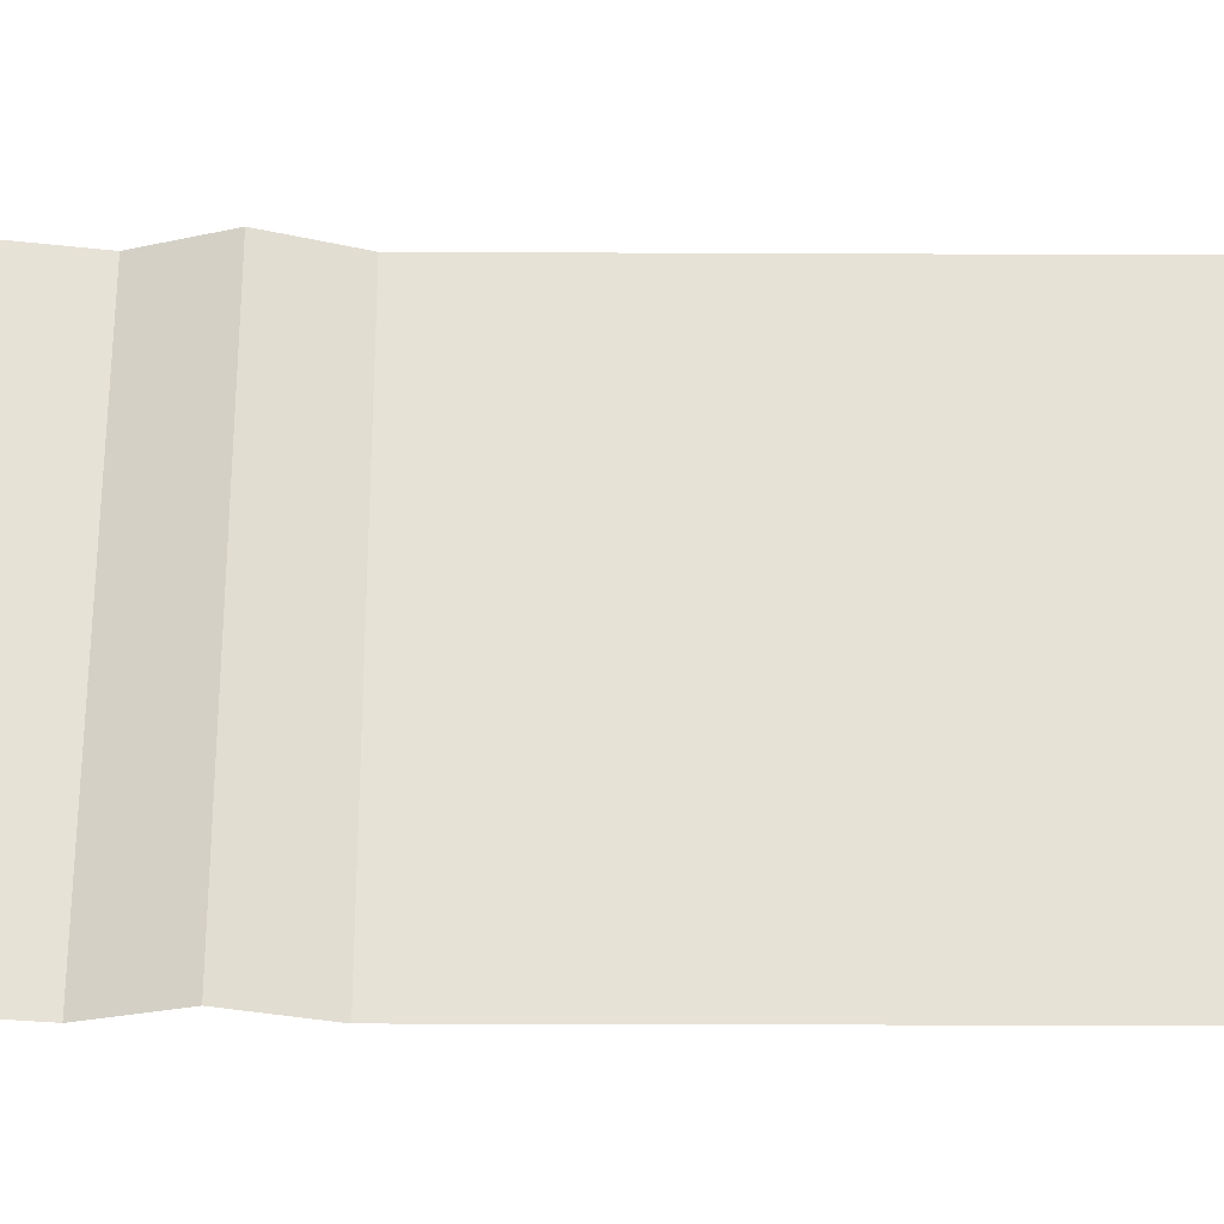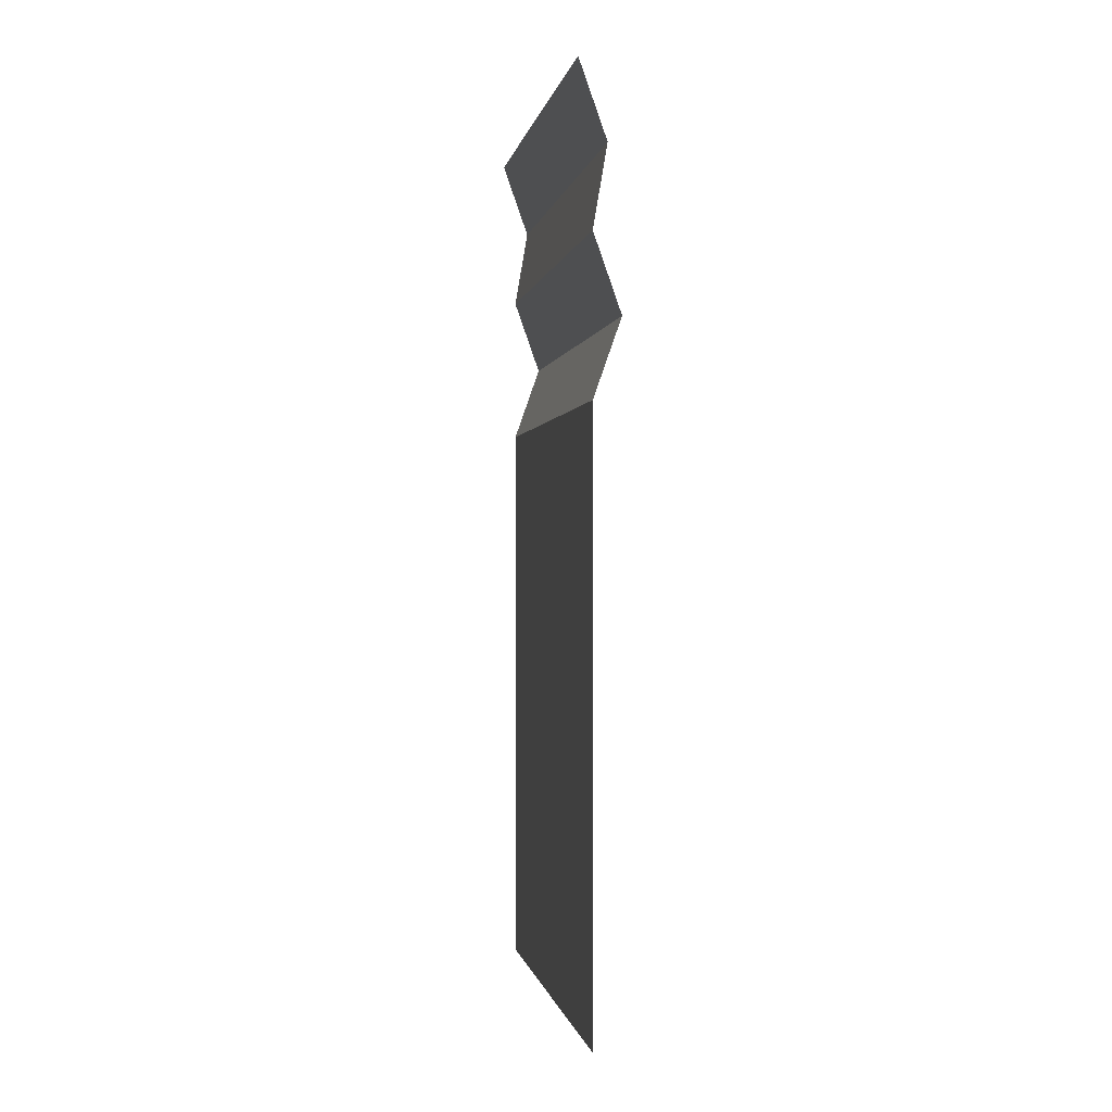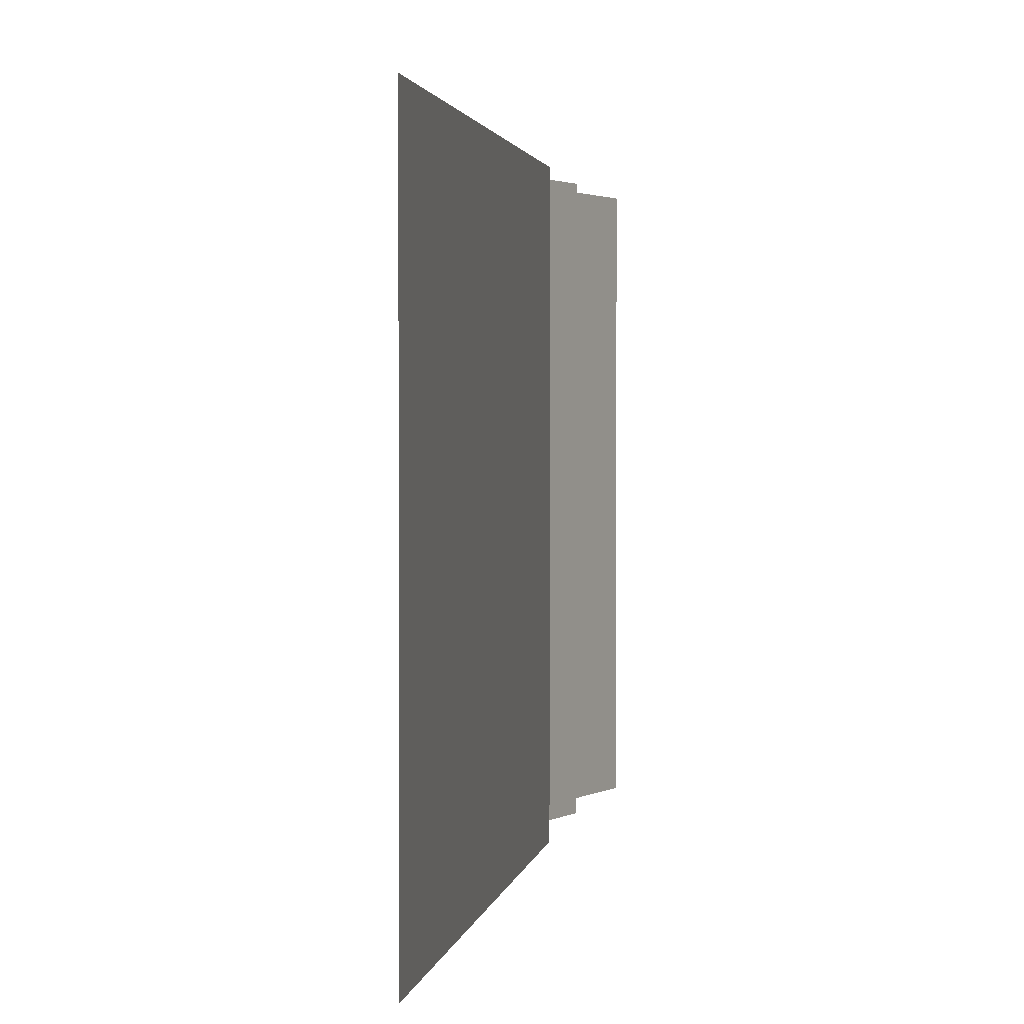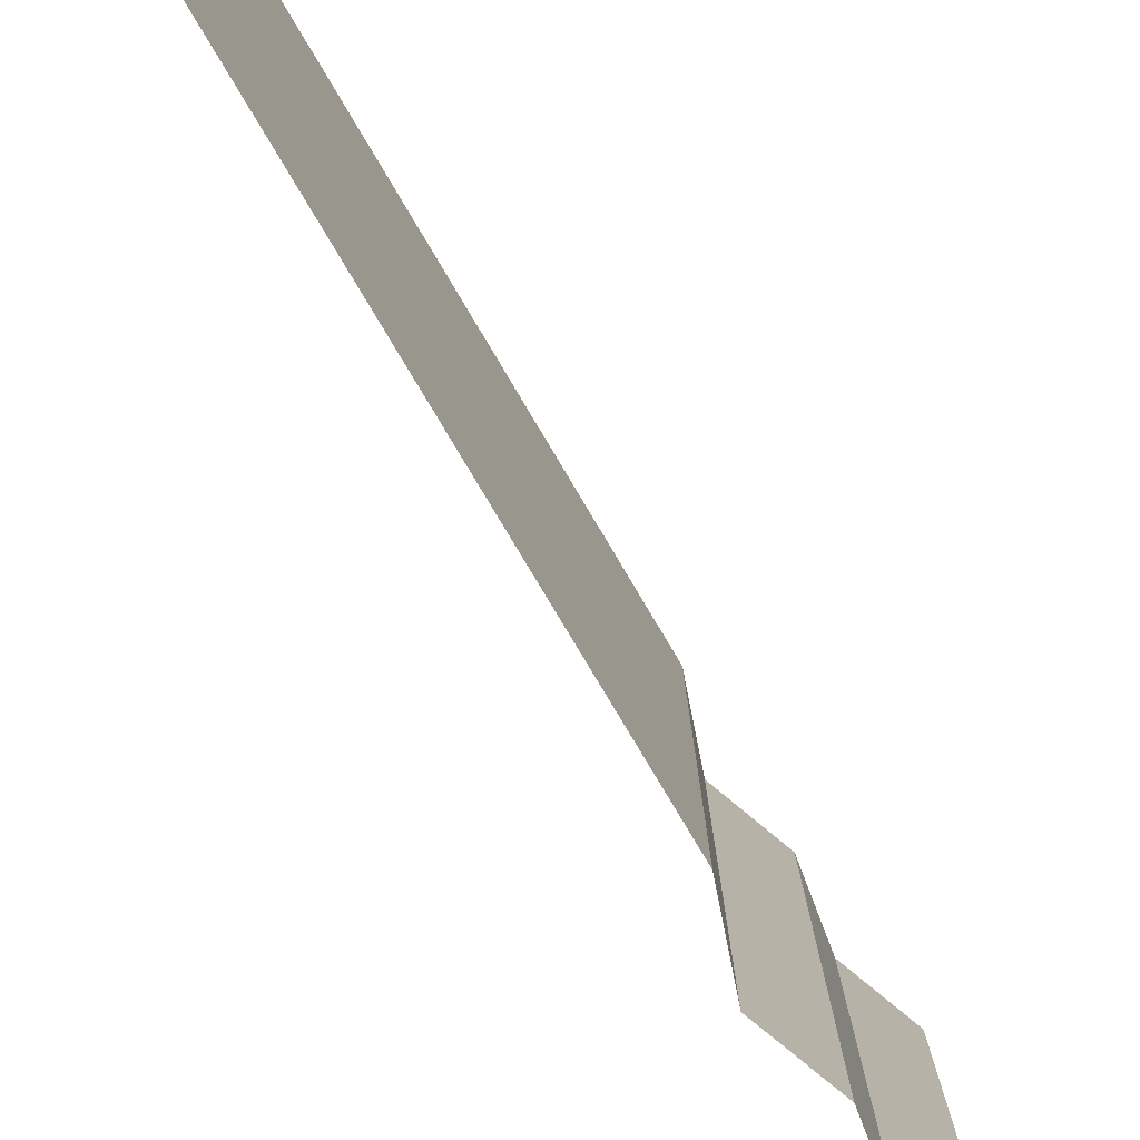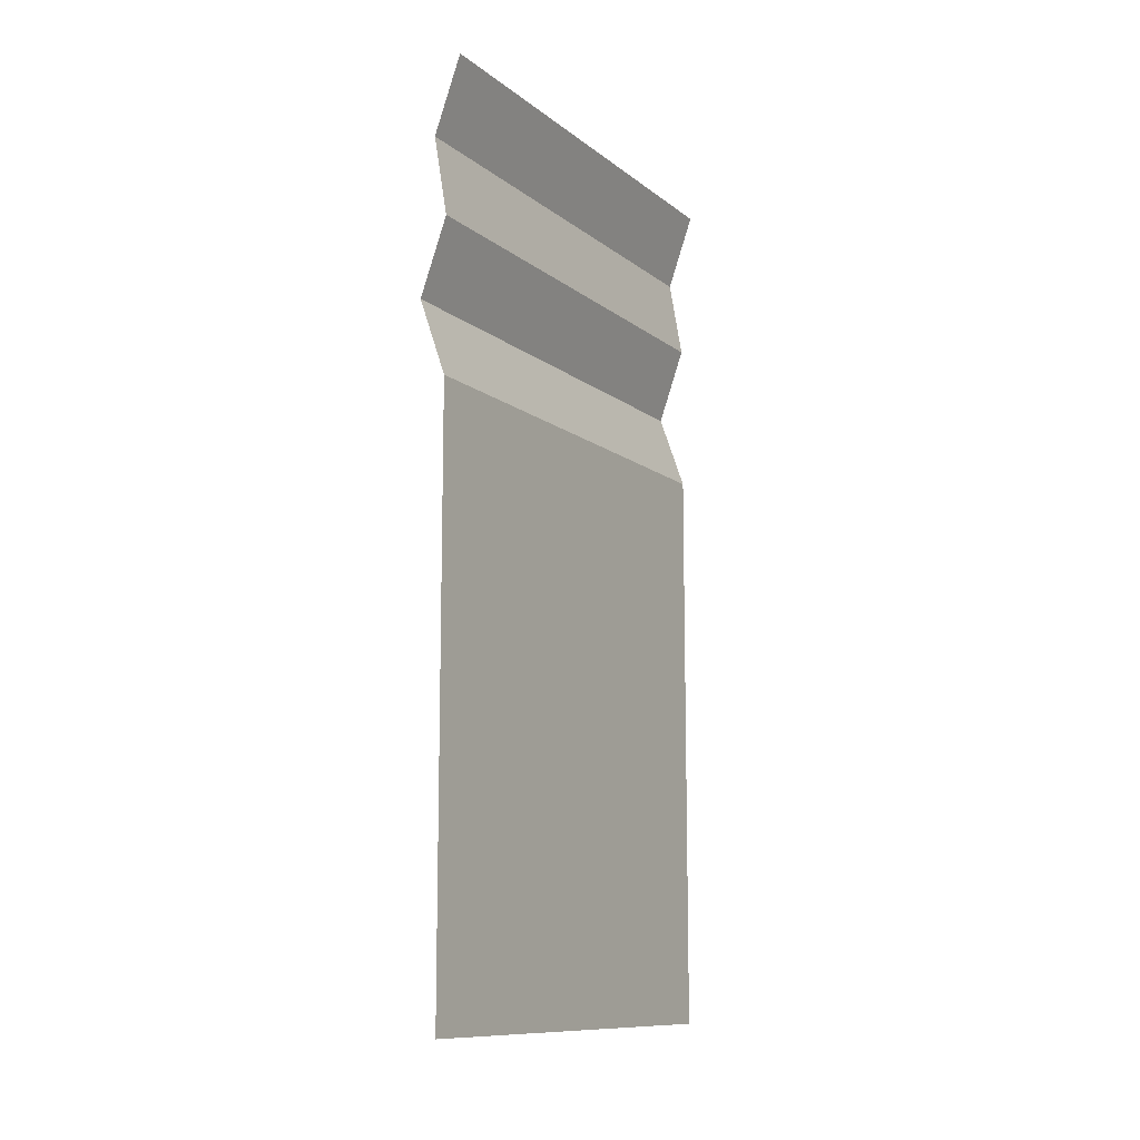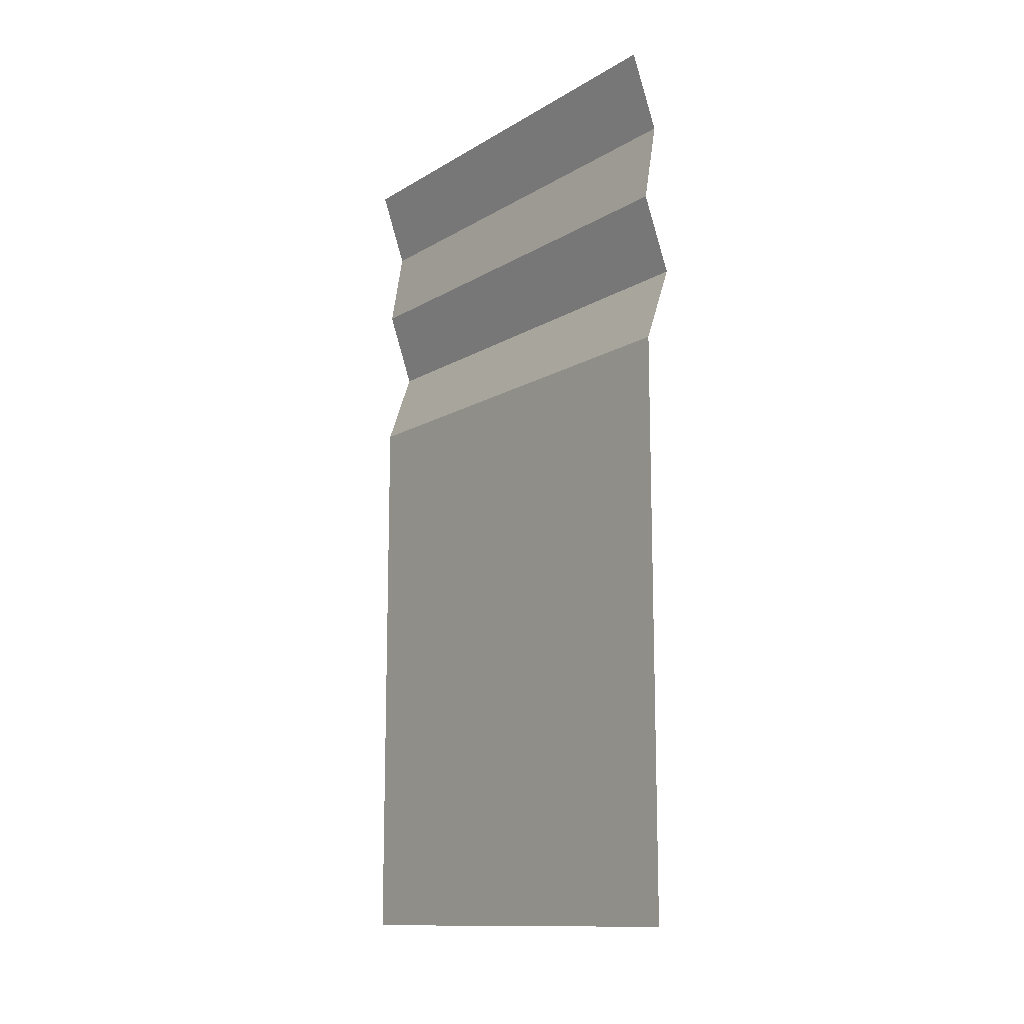
<metadata>
{"format":"obj","ext":"obj","renderer":"f3d","projection":"perspective","resolution":1024,"background":"white","views":[{"elev":-26.6,"azim":-90.4,"up":"+Z"},{"elev":-0.5,"azim":170.5,"up":"+Y"},{"elev":1.9,"azim":8.4,"up":"+Z"},{"elev":-78.6,"azim":30.7,"up":"+Z"},{"elev":-11.2,"azim":29.8,"up":"+Y"},{"elev":-12.9,"azim":143.2,"up":"+Y"}]}
</metadata>
<code>
v 0 0.000417 0.53
v 0.0293 1.967 0.53
v 0.0293 1.967 -0.53
v 0 0.000417 -0.53
v -6.9e-05 1.287 0.53
v -6.9e-05 1.287 -0.53
v -0.03015 1.799 0.53
v 0.00012 1.624 0.53
v -0.05928 1.455 0.53
v -0.03015 1.799 -0.53
v 0.00012 1.624 -0.53
v -0.05928 1.455 -0.53
f 5 1 4 6
f 2 7 10 3
f 7 8 11 10
f 8 9 12 11
f 9 5 6 12

</code>
